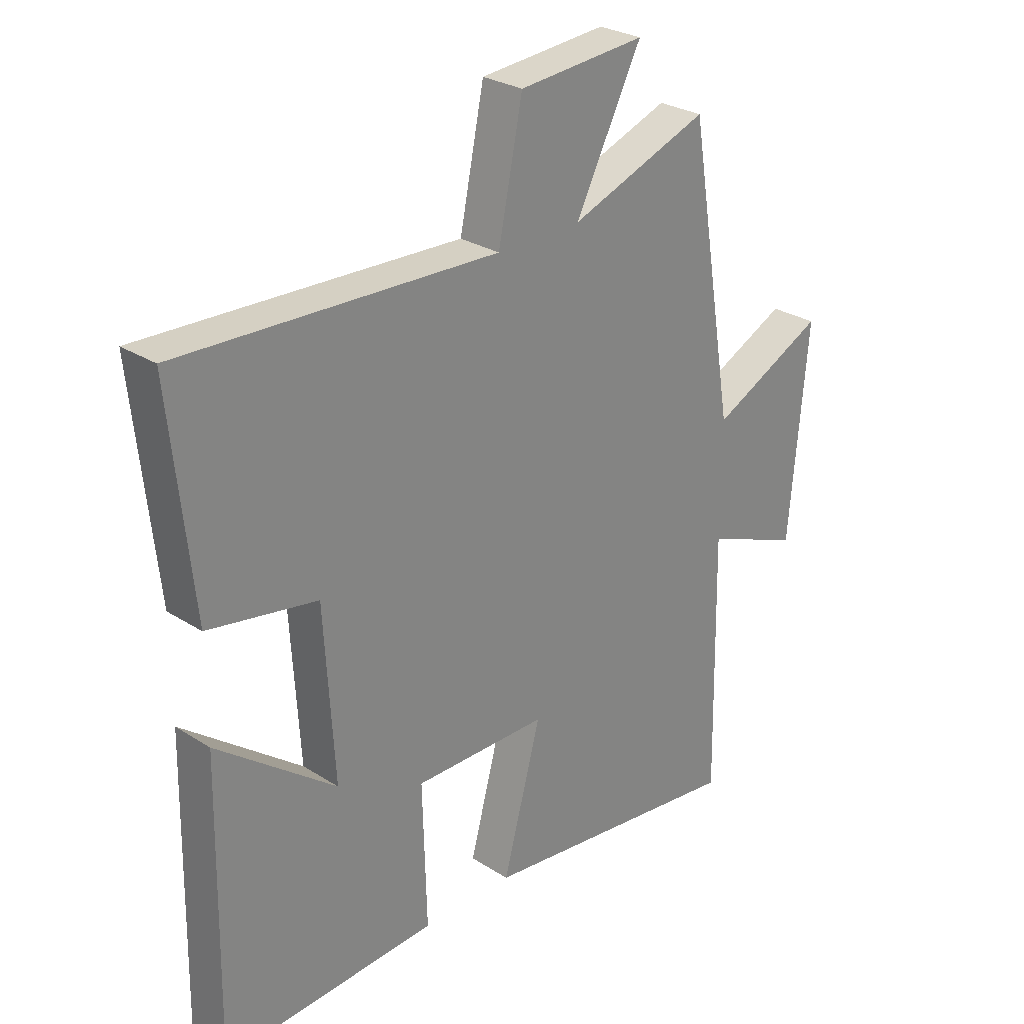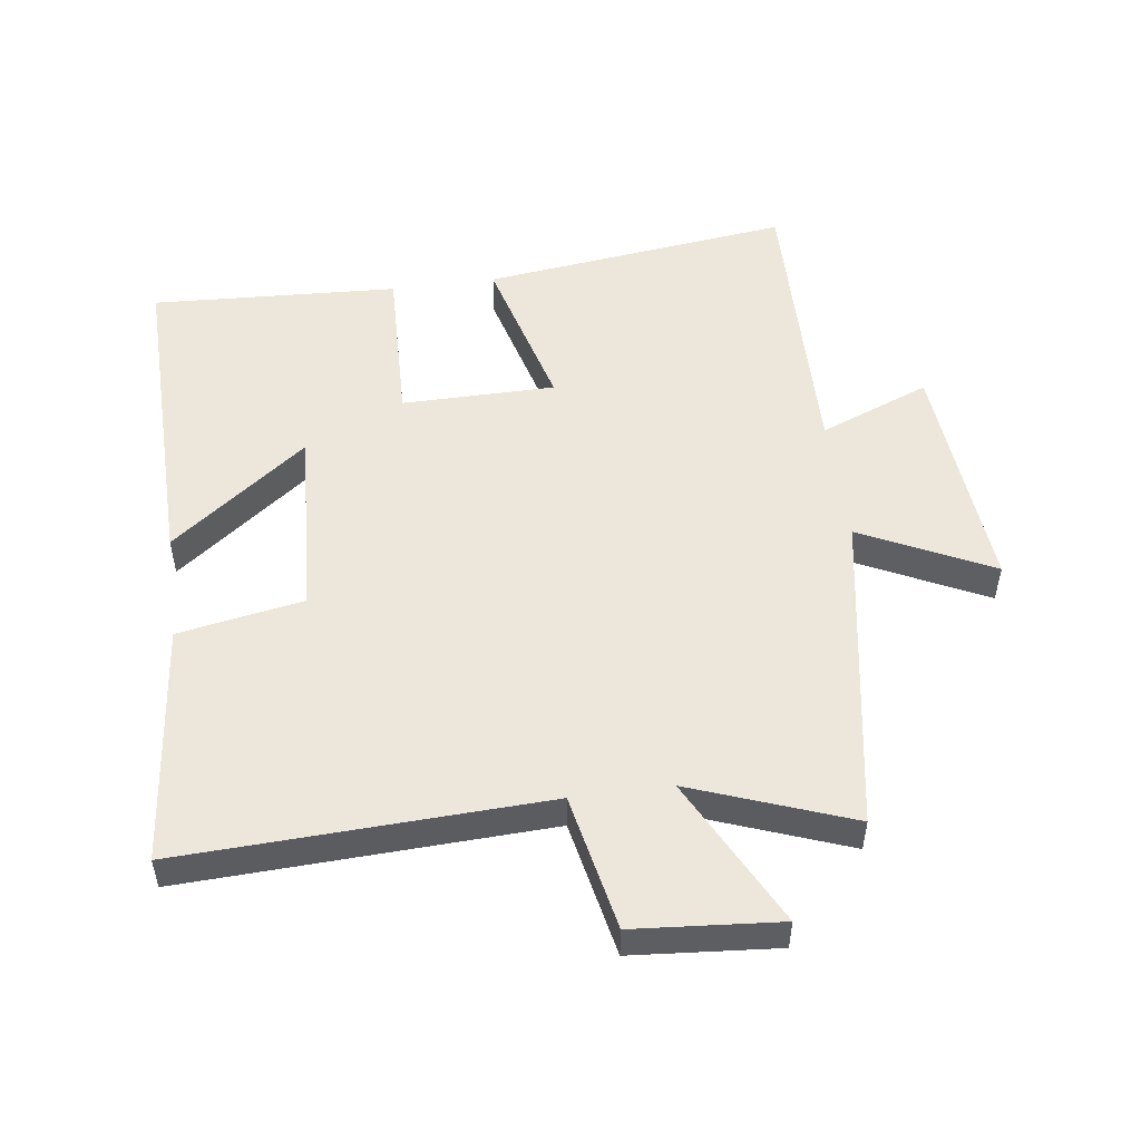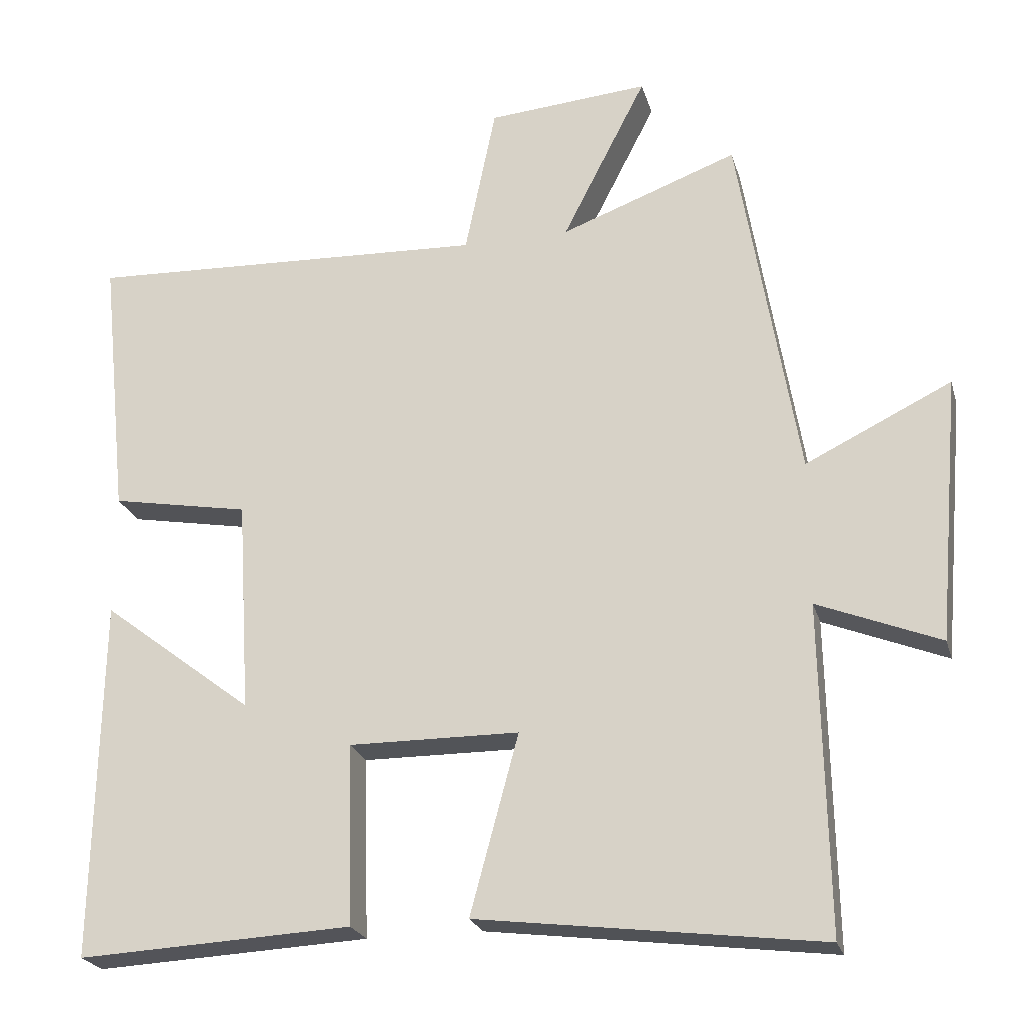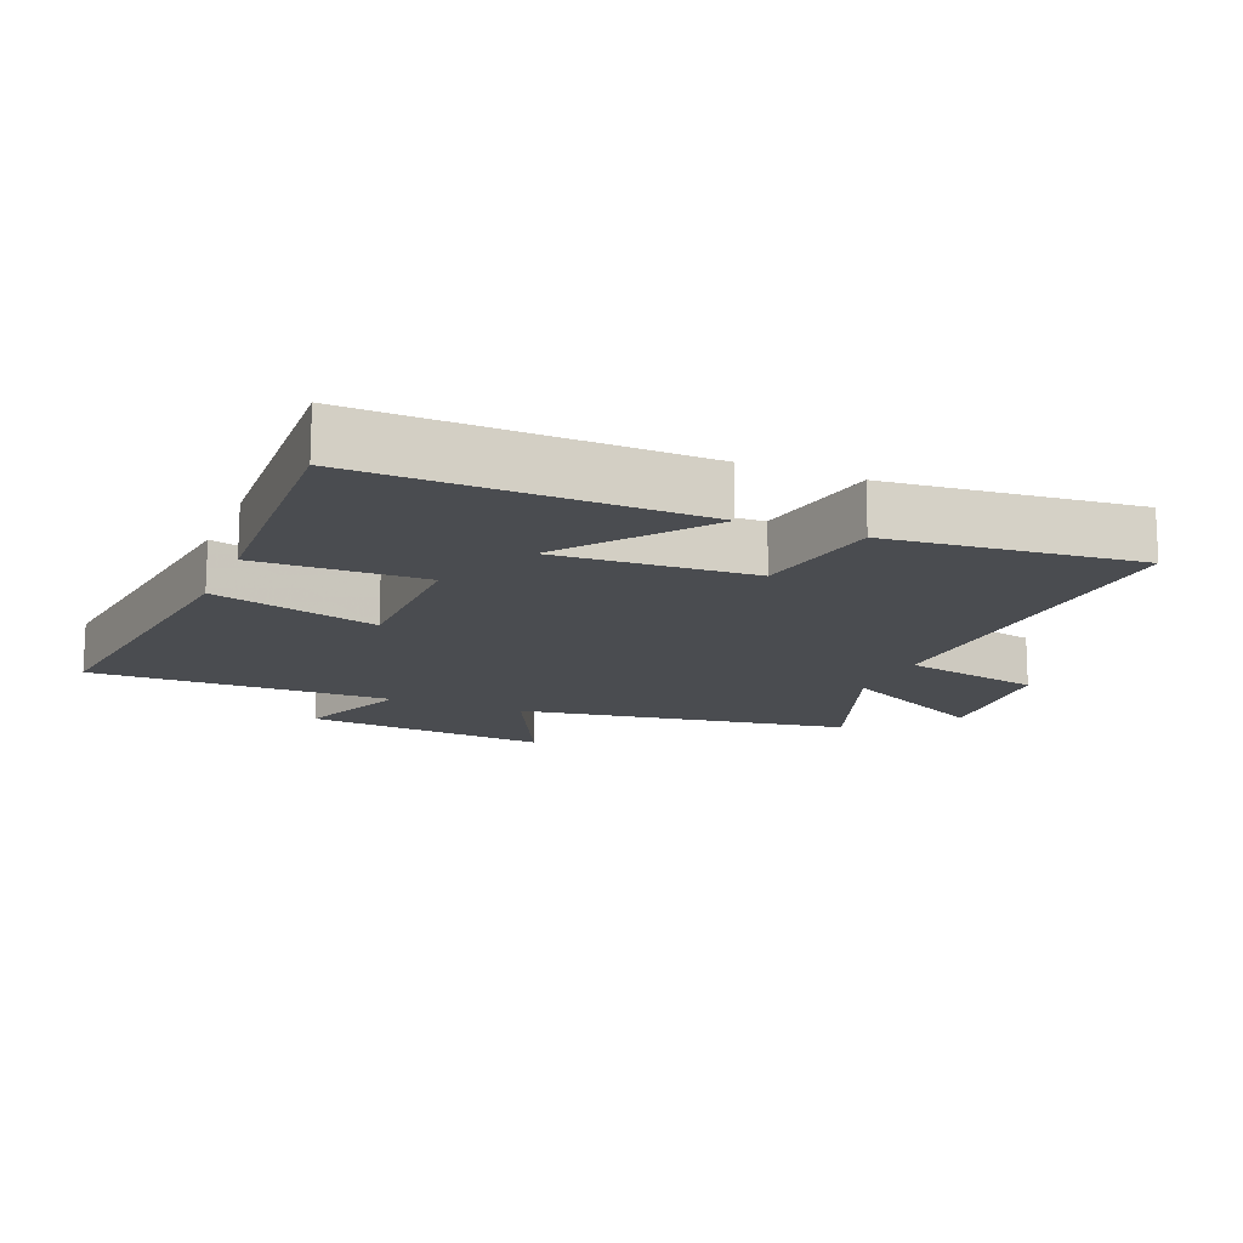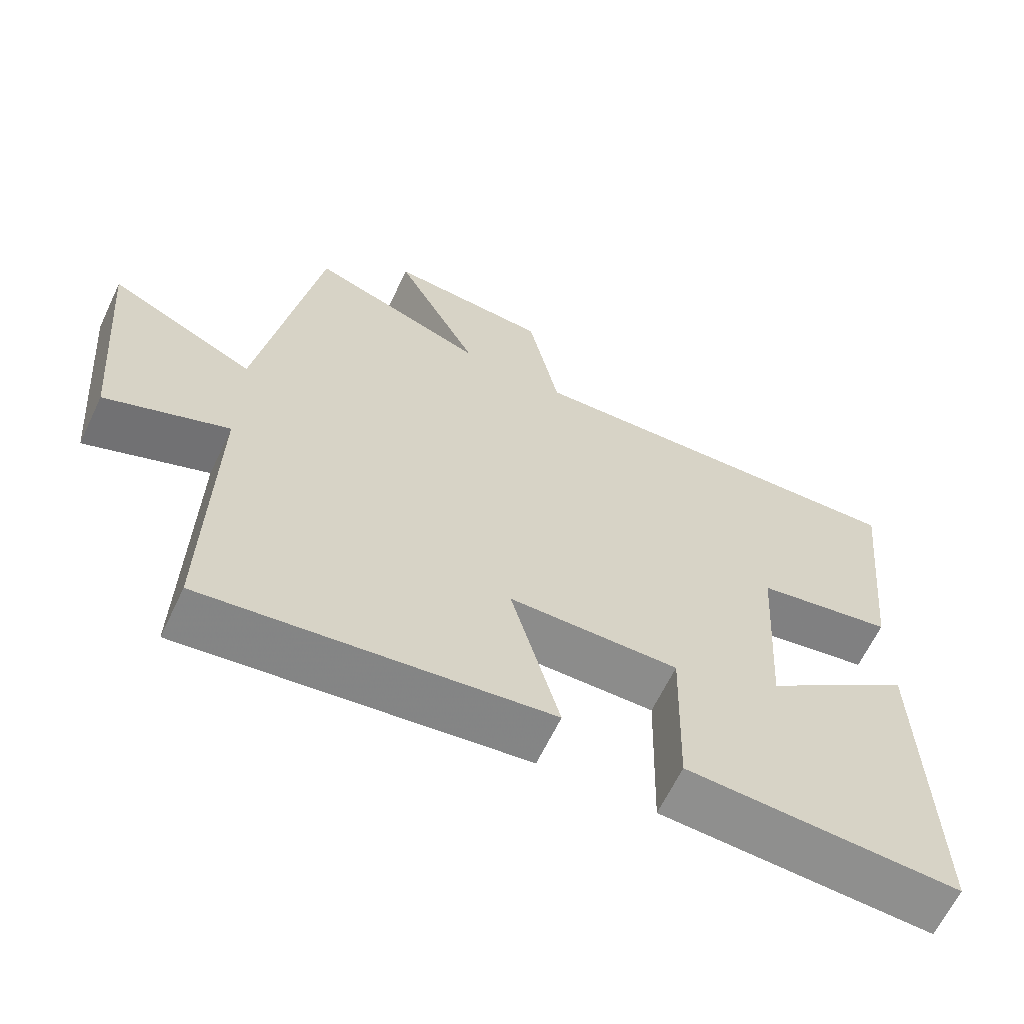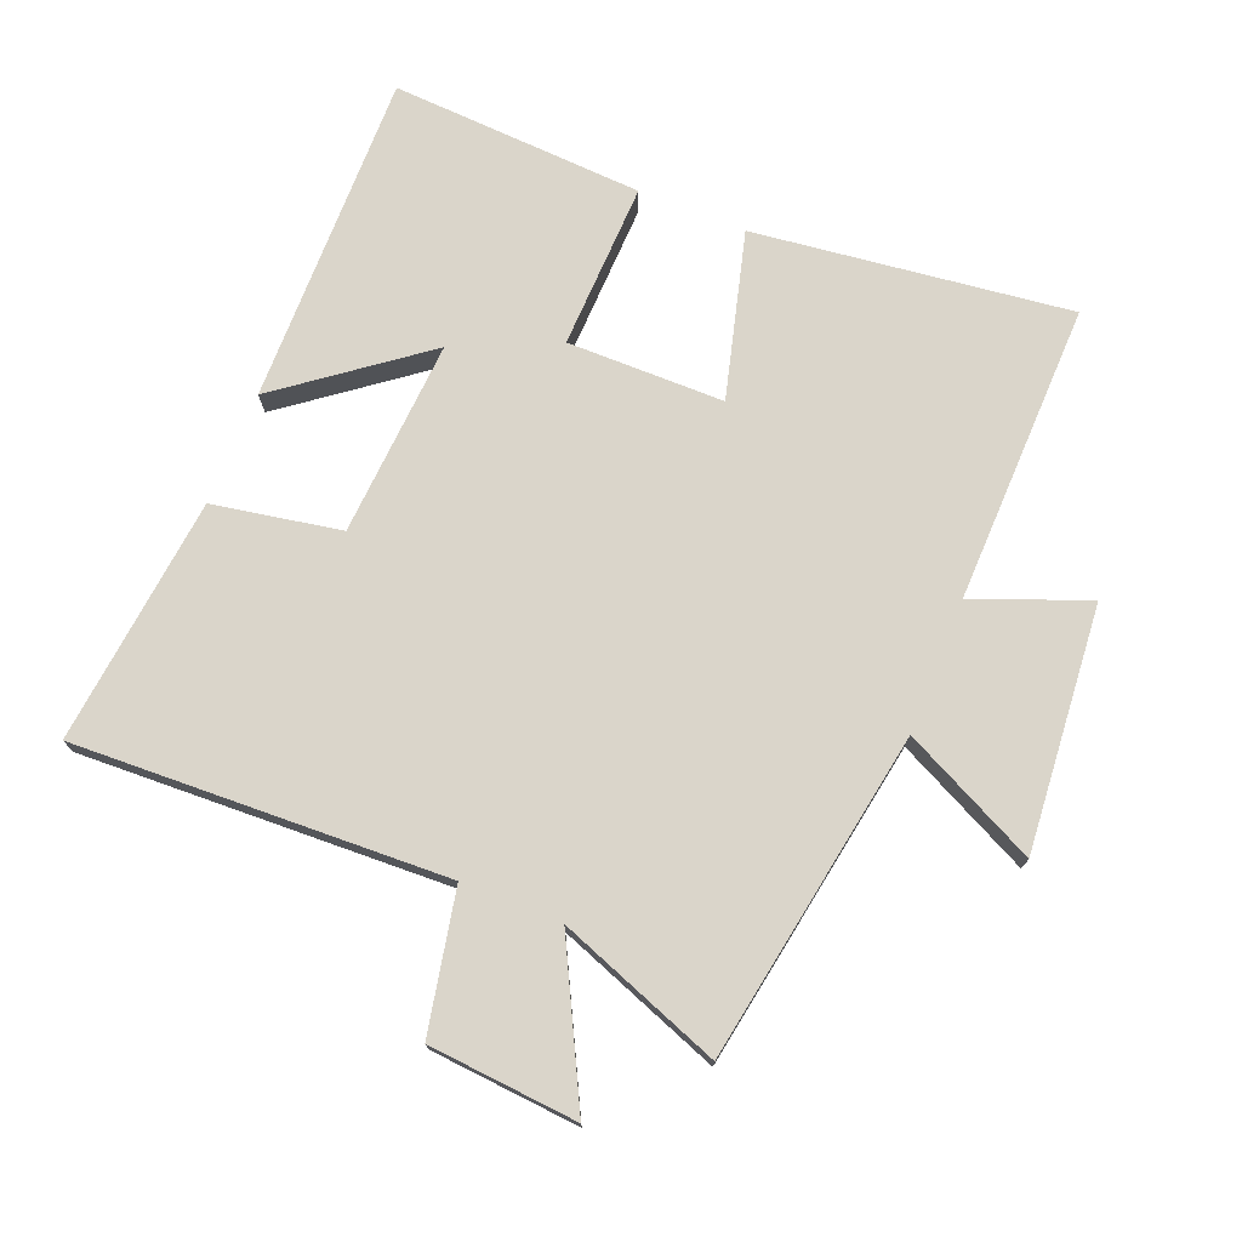
<metadata>
{"format":"obj","ext":"obj","renderer":"f3d","projection":"perspective","resolution":1024,"background":"white","views":[{"elev":27.8,"azim":-45.8,"up":"+Z"},{"elev":51.7,"azim":-7.6,"up":"+Y"},{"elev":-23.3,"azim":14.8,"up":"+Z"},{"elev":-14.9,"azim":-112.6,"up":"+Y"},{"elev":-64.3,"azim":154.5,"up":"+Z"},{"elev":74.3,"azim":22.1,"up":"+Y"}]}
</metadata>
<code>
v 0.417 0.07 0.591
v 0.5 0.07 0.094
v 0.702 0.07 0.192
v 0.67 0.07 -0.176
v 0.5 0.07 -0.108
v 0.508 0.07 -0.56
v 0.033 0.07 -0.5
v 0.1 0.07 -0.252
v -0.136 0.07 -0.25
v -0.129 0.07 -0.5
v -0.509 0.07 -0.519
v -0.5 0.07 -0.019
v -0.29 0.07 -0.18
v -0.308 0.07 0.116
v -0.5 0.07 0.151
v -0.539 0.07 0.524
v 0.021 0.07 0.5
v 0.064 0.07 0.71
v 0.288 0.07 0.728
v 0.171 0.07 0.5
v 0.417 0 0.591
v 0.5 0 0.094
v 0.702 0 0.192
v 0.67 0 -0.176
v 0.5 0 -0.108
v 0.508 0 -0.56
v 0.033 0 -0.5
v 0.1 0 -0.252
v -0.136 0 -0.25
v -0.129 0 -0.5
v -0.509 0 -0.519
v -0.5 0 -0.019
v -0.29 0 -0.18
v -0.308 0 0.116
v -0.5 0 0.151
v -0.539 0 0.524
v 0.021 0 0.5
v 0.064 0 0.71
v 0.288 0 0.728
v 0.171 0 0.5
f 17 18 19 20
f 14 15 16 17
f 13 14 17 20
f 10 11 12 13
f 9 10 13
f 20 1 2
f 13 20 2
f 9 13 2
f 8 9 2
f 5 6 7 8
f 2 3 4 5
f 2 5 8
f 40 39 38 37
f 37 36 35 34
f 40 37 34 33
f 33 32 31 30
f 33 30 29
f 22 21 40
f 22 40 33
f 22 33 29
f 22 29 28
f 28 27 26 25
f 25 24 23 22
f 28 25 22
f 1 21 22 2
f 2 22 23 3
f 3 23 24 4
f 4 24 25 5
f 5 25 26 6
f 6 26 27 7
f 7 27 28 8
f 8 28 29 9
f 9 29 30 10
f 10 30 31 11
f 11 31 32 12
f 12 32 33 13
f 13 33 34 14
f 14 34 35 15
f 15 35 36 16
f 16 36 37 17
f 17 37 38 18
f 18 38 39 19
f 19 39 40 20
f 20 40 21 1

</code>
